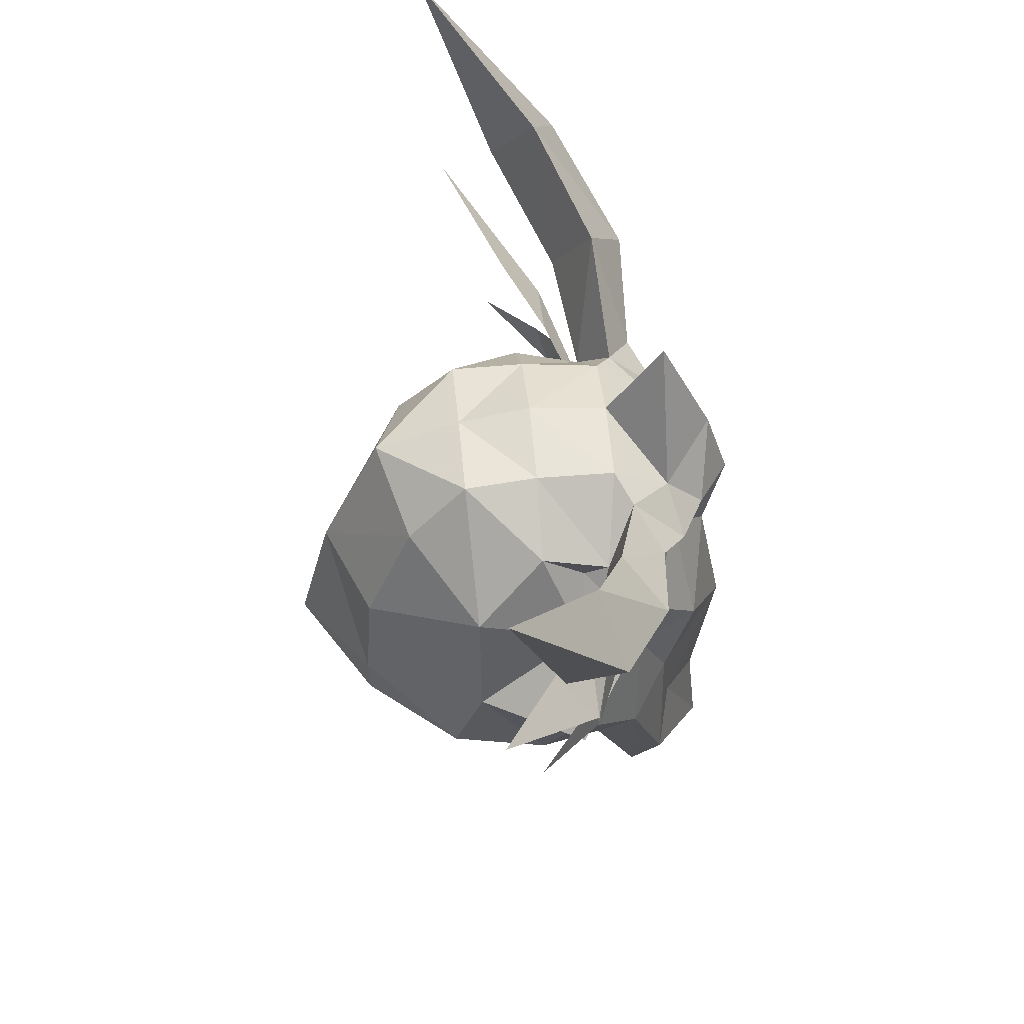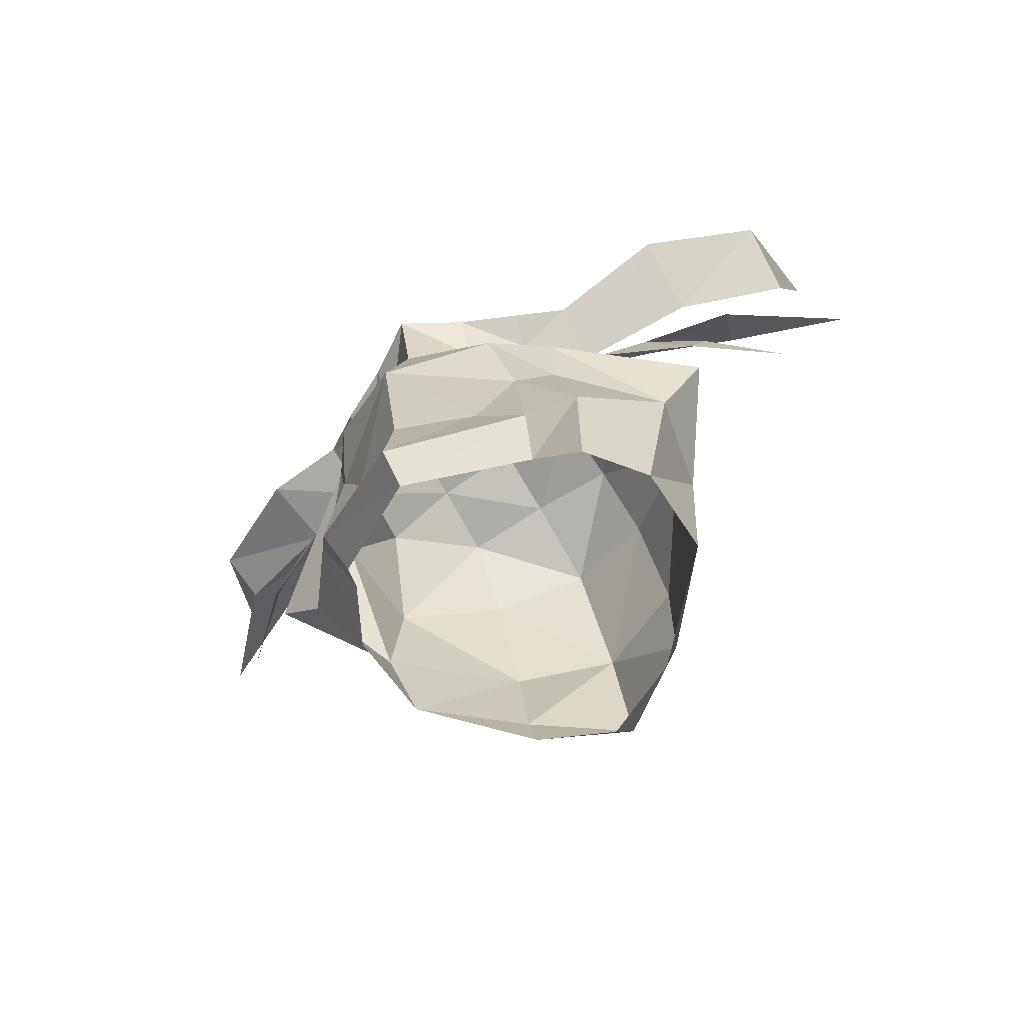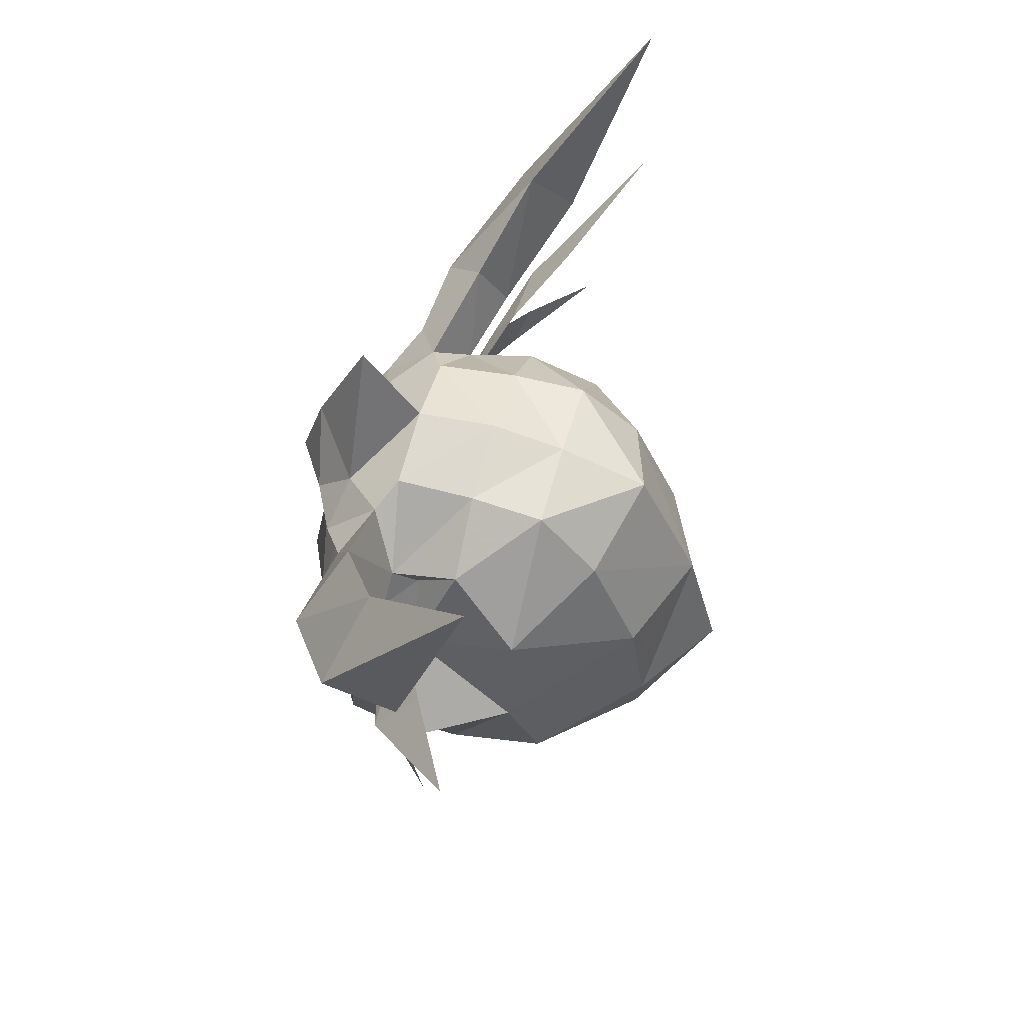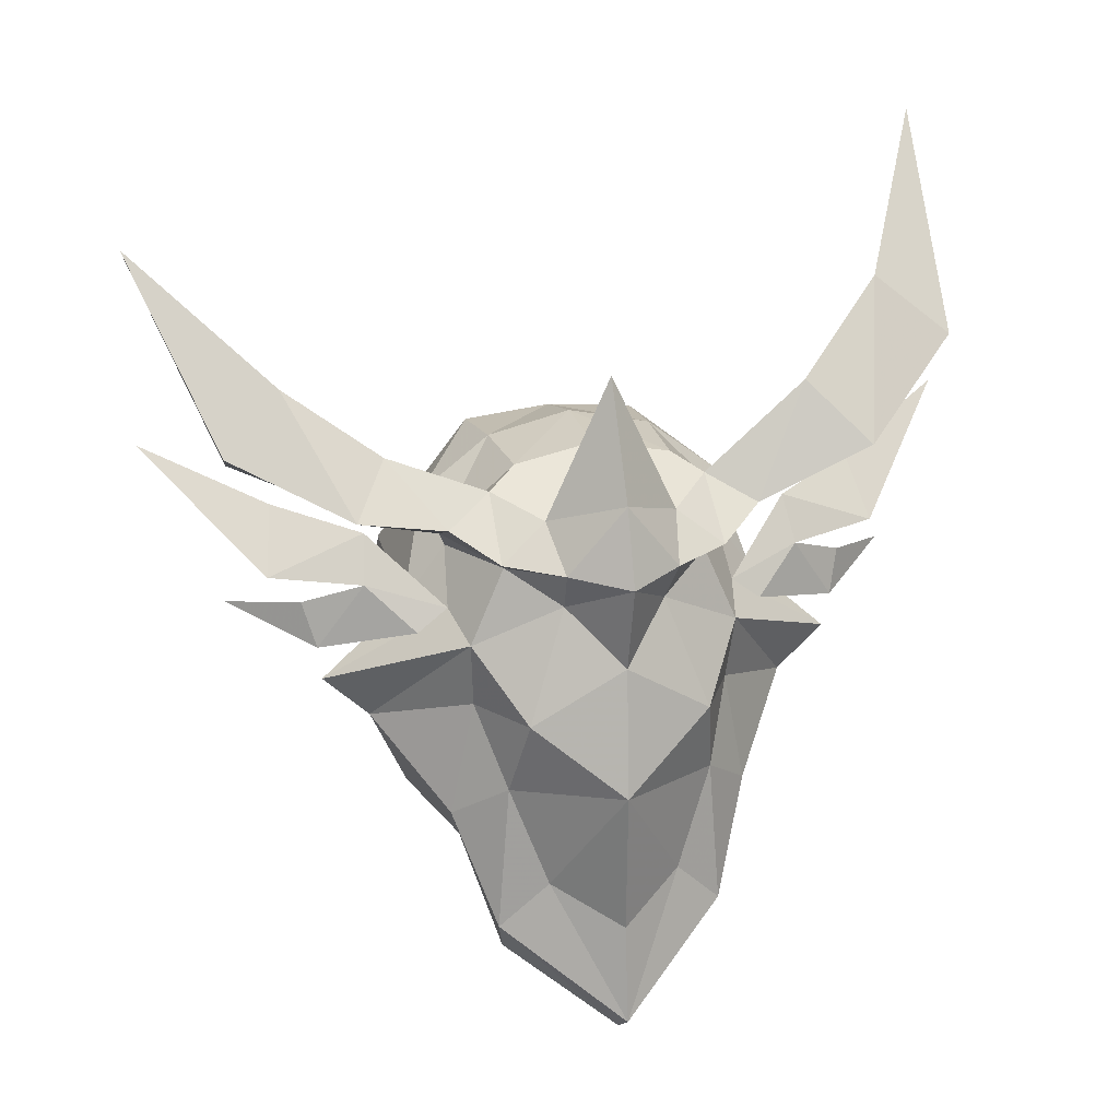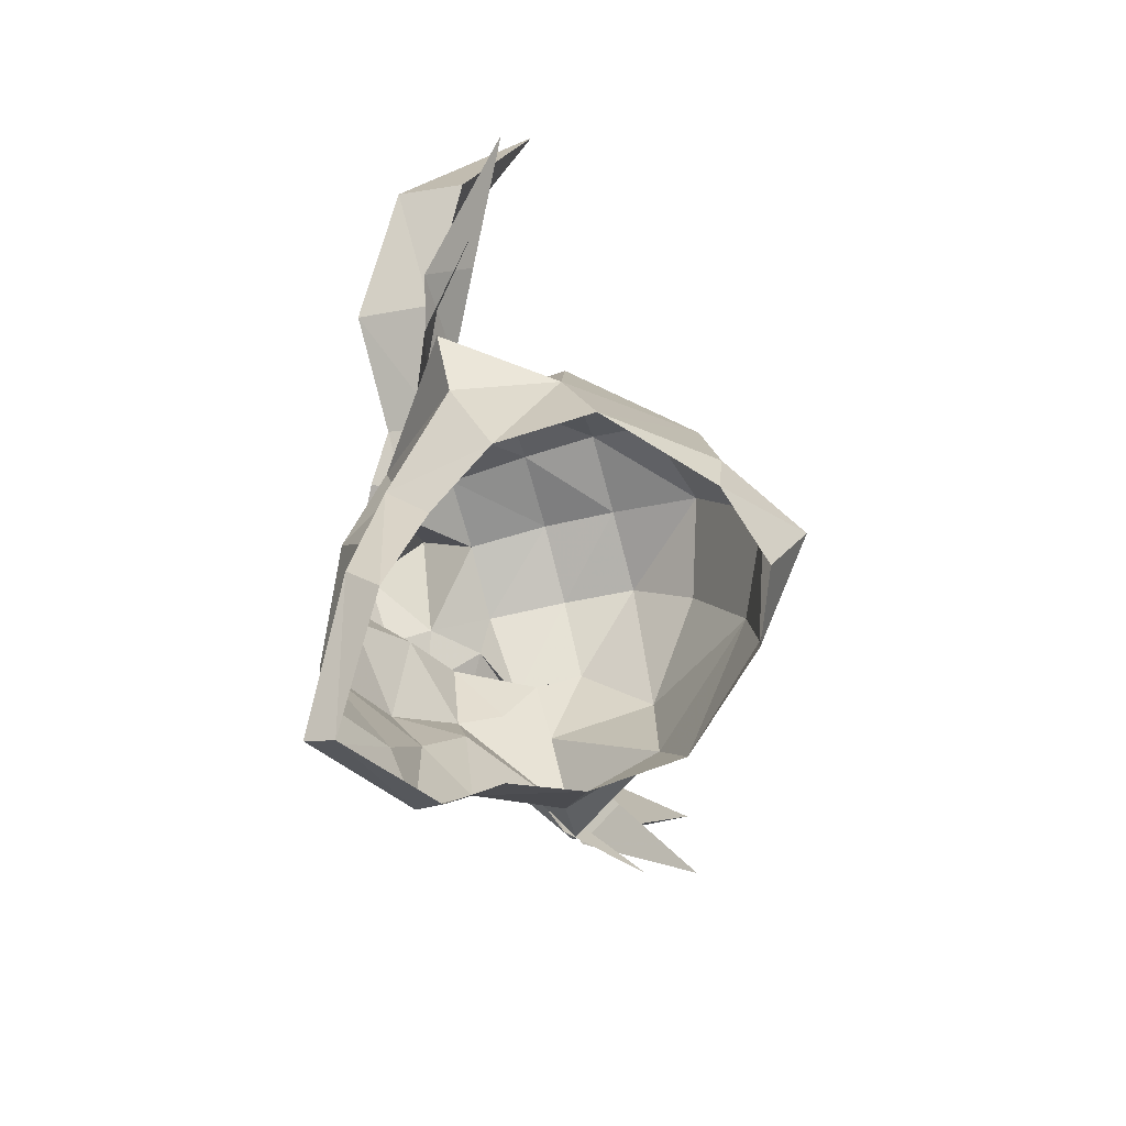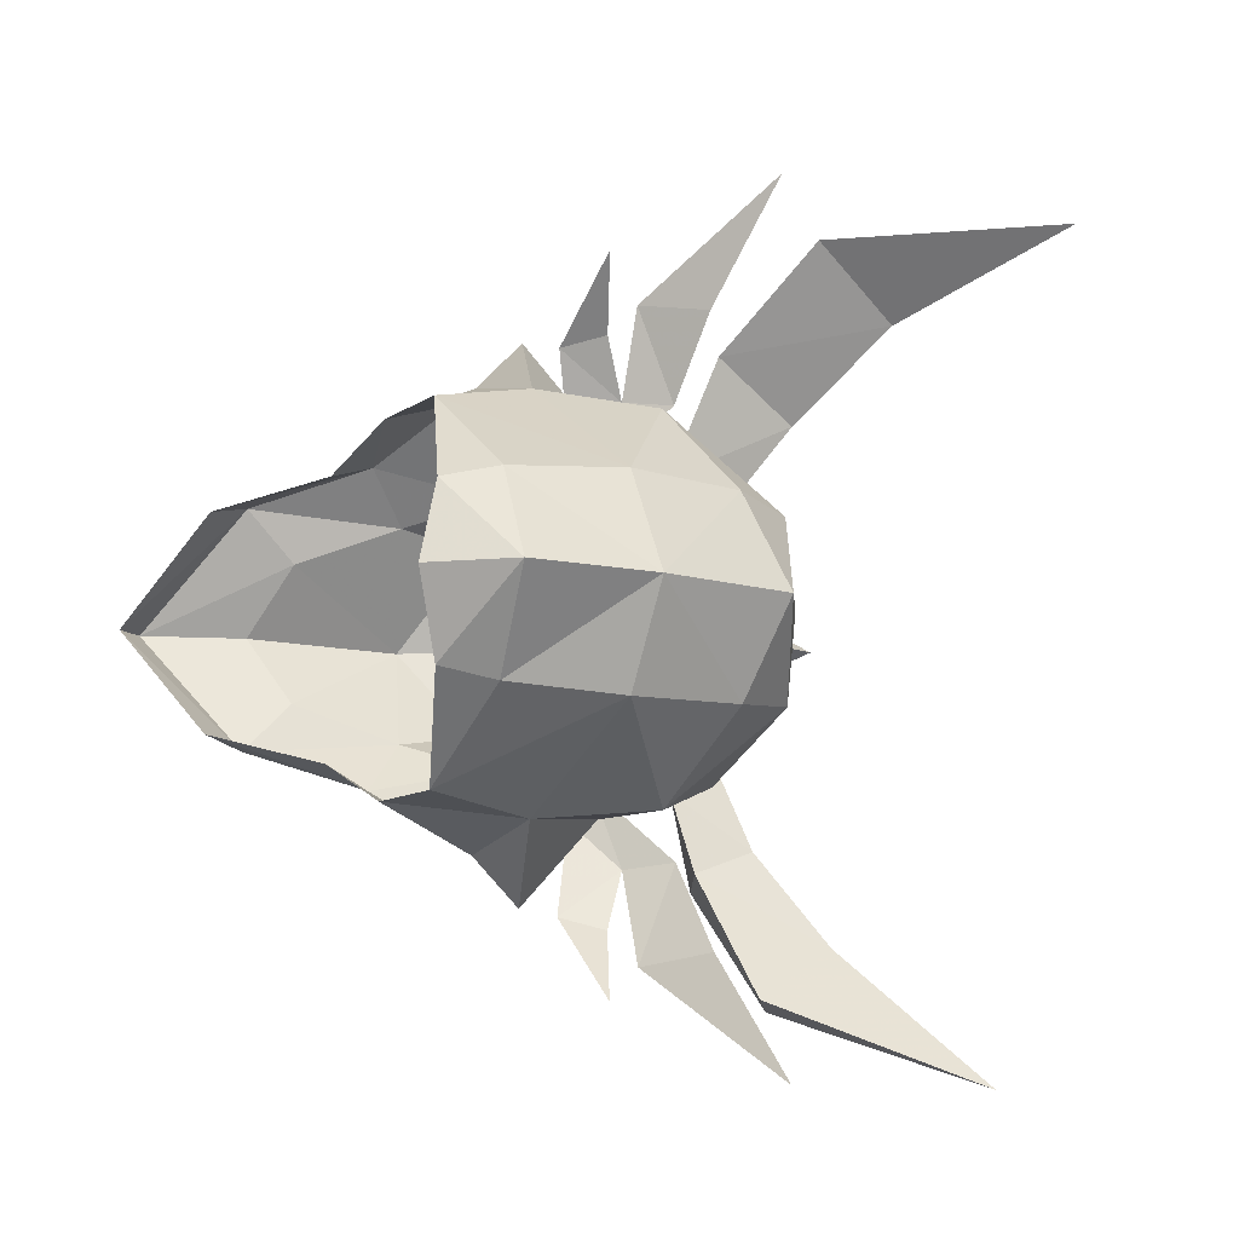
<metadata>
{"format":"obj","ext":"obj","renderer":"f3d","projection":"perspective","resolution":1024,"background":"white","views":[{"elev":49.6,"azim":-5.3,"up":"+Z"},{"elev":-71.3,"azim":122.0,"up":"+Z"},{"elev":56.5,"azim":-164.6,"up":"+Z"},{"elev":20.0,"azim":73.8,"up":"+Z"},{"elev":-75.8,"azim":-165.3,"up":"+Z"},{"elev":-9.8,"azim":-105.0,"up":"+Y"}]}
</metadata>
<code>
g common_helmet_57700
v 0.3482 3.432 0.7507
v -0.15 3.293 1.405
v 0.3159 2.365 1.141
v 0.5936 2.432 0.6477
v 0.4393 2.934 -0.07078
v 0.2851 3.068 0.4121
v 0.8669 1.92 0.1463
v 0.3483 -3.496 0.7507
v 0.5936 -2.497 0.6477
v 0.3159 -2.43 1.141
v -0.15 -3.358 1.405
v 0.4393 -2.998 -0.07078
v 0.8669 -1.984 0.1463
v 0.2851 -3.133 0.4121
v 0.791 1.612 0.3725
v -0.3229 3.801 0.2767
v -0.8162 4.612 1.984
v 0.791 -1.631 0.3725
v -0.3229 -3.866 0.2767
v -0.8162 -4.677 1.984
f 1 2 3
f 3 4 1
f 5 6 4
f 4 7 5
f 8 9 10
f 10 11 8
f 12 13 9
f 9 14 12
f 4 15 7
f 15 4 3
f 5 16 6
f 17 2 1
f 18 9 13
f 9 18 10
f 19 12 14
f 11 20 8
g common_helmet_57700
v 1.264 1.112 0.9445
v 0.6606 1.662 1.181
v 1.297 1.71 1.422
v 1.613 1.221 1.099
v 2.306 -0.009119 0.9366
v 2.079 -0.009119 -0.01747
v 1.612 0.545 0.5707
v 1.919 0.6059 1.021
v -2.227 0.8748 -1.877
v -2.535 -0.009119 -2.104
v -2.999 -0.003463 -1.224
v -2.315 0.9974 -1.272
v -1.63 1.044 1.253
v -2.162 1.081 -0.006088
v -2.638 -0.009119 0.1821
v -1.951 -0.00912 1.675
v 0.791 1.612 0.3725
v 1.284 1.485 0.1035
v 0.2826 2.913 -0.5052
v 0.3265 1.994 0.3199
v 1.098 1.685 -1.908
v 0.2661 2.393 -0.9943
v 1.145 1.429 -0.6263
v 1.522 1.141 -1.516
v -0.877 2.128 -0.6661
v -0.09692 1.916 -2.005
v -1.201 1.909 -1.716
v 1.678 0.7301 -2.627
v 2.109 -0.009119 -3.057
v 2.224 -0.009119 -4.167
v 1.53 1.269 -3.152
v 0.6606 1.662 1.181
v -0.1193 1.68 1.404
v -0.115 0.9122 1.987
v 0.7953 0.862 1.925
v 0.473 2.97 1.682
v 1.335 3.008 1.969
v 1.297 1.71 1.422
v 1.335 3.008 1.969
v 0.8853 2.365 2.634
v 0.9943 1.191 1.715
v 0.8853 2.365 2.634
v 0.473 2.97 1.682
v 0.6606 1.662 1.181
v 0.9943 1.191 1.715
v -0.115 -0.009119 2.196
v 0.7953 -0.009119 2.1
v -0.9534 0.9562 1.933
v -0.9534 -0.00912 2.028
v -0.2032 4.13 2.59
v 0.5811 4.183 2.932
v 0.5811 4.183 2.932
v 0.2659 3.395 3.576
v 0.2659 3.395 3.576
v -0.2032 4.13 2.59
v 1.53 1.269 -3.152
v 2.224 -0.009119 -4.167
v 1.881 -0.009119 -4.404
v 1.188 1.143 -3.576
v 1.098 1.685 -1.908
v 0.665 1.471 -2.418
v 1.264 -1.13 0.9445
v 1.613 -1.24 1.099
v 1.297 -1.728 1.422
v 0.6606 -1.68 1.181
v 1.919 -0.6241 1.021
v 1.612 -0.5632 0.5707
v -2.227 -0.893 -1.877
v -2.237 -1.016 -1.272
v -1.63 -1.062 1.253
v -2.162 -1.099 -0.006088
v 0.791 -1.631 0.3725
v 0.3265 -2.012 0.3199
v 0.2826 -2.932 -0.5052
v 1.284 -1.503 0.1035
v 1.098 -1.703 -1.908
v 1.522 -1.159 -1.516
v 1.145 -1.447 -0.6263
v 0.2661 -2.412 -0.9943
v -0.877 -2.146 -0.6661
v -1.201 -1.928 -1.716
v -0.09692 -1.934 -2.005
v 1.678 -0.7483 -2.627
v 1.53 -1.287 -3.152
v 0.6606 -1.68 1.181
v 0.7953 -0.8803 1.925
v -0.115 -0.9304 1.987
v -0.1193 -1.698 1.404
v 1.208 -2.674 1.559
v 0.4261 -2.531 1.375
v 1.297 -1.728 1.422
v 0.9943 -1.209 1.715
v 0.7052 -2.269 2.091
v 1.208 -2.674 1.559
v 0.7052 -2.269 2.091
v 0.9943 -1.209 1.715
v 0.6606 -1.68 1.181
v 0.4261 -2.531 1.375
v -0.9534 -0.9744 1.933
v 0.574 -3.929 2.173
v -0.08525 -3.824 1.901
v 0.3091 -3.282 2.808
v 0.574 -3.929 2.173
v 0.3091 -3.282 2.808
v -0.08525 -3.824 1.901
v 1.53 -1.287 -3.152
v 1.188 -1.162 -3.576
v 1.098 -1.703 -1.908
v 0.665 -1.489 -2.418
v 2.039 -0.009119 1.77
v 1.465 0.7112 1.496
v 0.2661 2.393 -0.9943
v -0.877 2.128 -0.6661
v 0.2826 2.913 -0.5052
v 1.873 0.9932 -0.6541
v 2.351 -0.06844 -1.402
v 1.441 -0.009119 3.006
v 1.465 0.7112 1.496
v 0.7953 -0.009119 2.1
v 1.441 -0.009119 3.006
v 1.613 1.221 1.099
v 1.919 0.6059 1.021
v 1.612 0.545 0.5707
v 1.264 1.112 0.9445
v -0.8891 2.008 0.6669
v 0.3913 1.545 0.9537
v 1.612 0.545 0.5707
v 2.079 -0.009119 -0.01747
v 0.9943 1.191 1.715
v 0.6606 1.662 1.181
v 0.7953 0.862 1.925
v 1.465 0.7112 1.496
v 0.665 1.471 -2.418
v -1.042 4.265 5.157
v -1.042 4.265 5.157
v -1.042 4.265 5.157
v 0.7953 -0.009119 2.1
v 1.465 -0.7294 1.496
v 0.2661 -2.412 -0.9943
v 0.2826 -2.932 -0.5052
v -0.877 -2.146 -0.6661
v 1.873 -1.011 -0.6541
v 1.465 -0.7294 1.496
v 1.613 -1.24 1.099
v 1.919 -0.6241 1.021
v 1.612 -0.5632 0.5707
v 1.264 -1.13 0.9445
v -0.8891 -2.026 0.6669
v 0.3913 -1.563 0.9537
v 1.612 -0.5632 0.5707
v 0.9943 -1.209 1.715
v 0.7953 -0.8803 1.925
v 0.6606 -1.68 1.181
v 1.465 -0.7294 1.496
v 0.665 -1.489 -2.418
v -0.7901 -4.721 4.137
v -0.7901 -4.721 4.137
v -0.7901 -4.721 4.137
f 21 22 23
f 23 24 21
f 25 26 27
f 27 28 25
f 29 30 31
f 31 32 29
f 33 34 35
f 35 36 33
f 37 38 39
f 39 40 37
f 41 42 43
f 43 44 41
f 45 42 46
f 46 47 45
f 47 32 34
f 34 45 47
f 48 49 50
f 50 51 48
f 44 48 51
f 51 41 44
f 52 53 54
f 54 55 52
f 22 56 57
f 57 23 22
f 58 59 60
f 60 61 58
f 35 34 32
f 32 31 35
f 62 63 64
f 64 65 62
f 55 54 66
f 66 67 55
f 54 68 69
f 69 66 54
f 56 70 71
f 71 57 56
f 59 72 73
f 73 60 59
f 74 75 63
f 63 62 74
f 76 77 78
f 78 79 76
f 80 76 79
f 79 81 80
f 82 83 84
f 84 85 82
f 25 86 87
f 87 26 25
f 88 89 31
f 31 30 88
f 90 36 35
f 35 91 90
f 92 93 94
f 94 95 92
f 96 97 98
f 98 99 96
f 100 101 102
f 102 99 100
f 101 100 91
f 91 89 101
f 103 104 50
f 50 49 103
f 97 96 104
f 104 103 97
f 105 106 107
f 107 108 105
f 85 84 109
f 109 110 85
f 111 112 113
f 113 114 111
f 35 31 89
f 89 91 35
f 115 116 117
f 117 118 115
f 106 67 66
f 66 107 106
f 107 66 69
f 69 119 107
f 110 109 120
f 120 121 110
f 114 113 122
f 122 123 114
f 124 115 118
f 118 125 124
f 126 127 78
f 78 77 126
f 128 129 127
f 127 126 128
f 130 28 131
f 45 40 39
f 42 39 38
f 132 133 134
f 43 42 38
f 135 44 43
f 136 44 135
f 137 138 139
f 130 131 140
f 141 58 61
f 142 21 24
f 141 131 28
f 142 143 21
f 38 37 144
f 145 45 34
f 48 44 136
f 49 48 136
f 40 145 53
f 144 146 52
f 146 37 40
f 53 146 40
f 147 38 144
f 29 32 47
f 148 135 147
f 147 135 38
f 38 135 43
f 136 135 148
f 146 144 37
f 52 146 53
f 141 61 131
f 33 145 34
f 149 150 151
f 152 149 151
f 53 68 54
f 145 33 68
f 53 145 68
f 41 46 42
f 41 153 46
f 68 36 69
f 68 33 36
f 70 154 71
f 72 155 73
f 74 156 75
f 152 151 157
f 130 25 28
f 45 145 40
f 130 158 86
f 100 94 93
f 99 95 94
f 159 160 161
f 98 95 99
f 162 98 97
f 136 162 97
f 137 139 163
f 130 140 158
f 164 112 111
f 165 83 82
f 164 86 158
f 165 82 166
f 95 167 92
f 168 91 100
f 103 136 97
f 49 136 103
f 93 108 168
f 167 105 169
f 169 93 92
f 108 93 169
f 170 167 95
f 88 101 89
f 148 170 162
f 170 95 162
f 95 98 162
f 136 148 162
f 169 92 167
f 105 108 169
f 164 158 112
f 90 91 168
f 171 172 173
f 174 172 171
f 108 107 119
f 168 119 90
f 108 119 168
f 96 99 102
f 96 102 175
f 119 69 36
f 119 36 90
f 121 120 176
f 123 122 177
f 124 125 178
f 174 157 172
f 130 86 25
f 100 93 168

</code>
